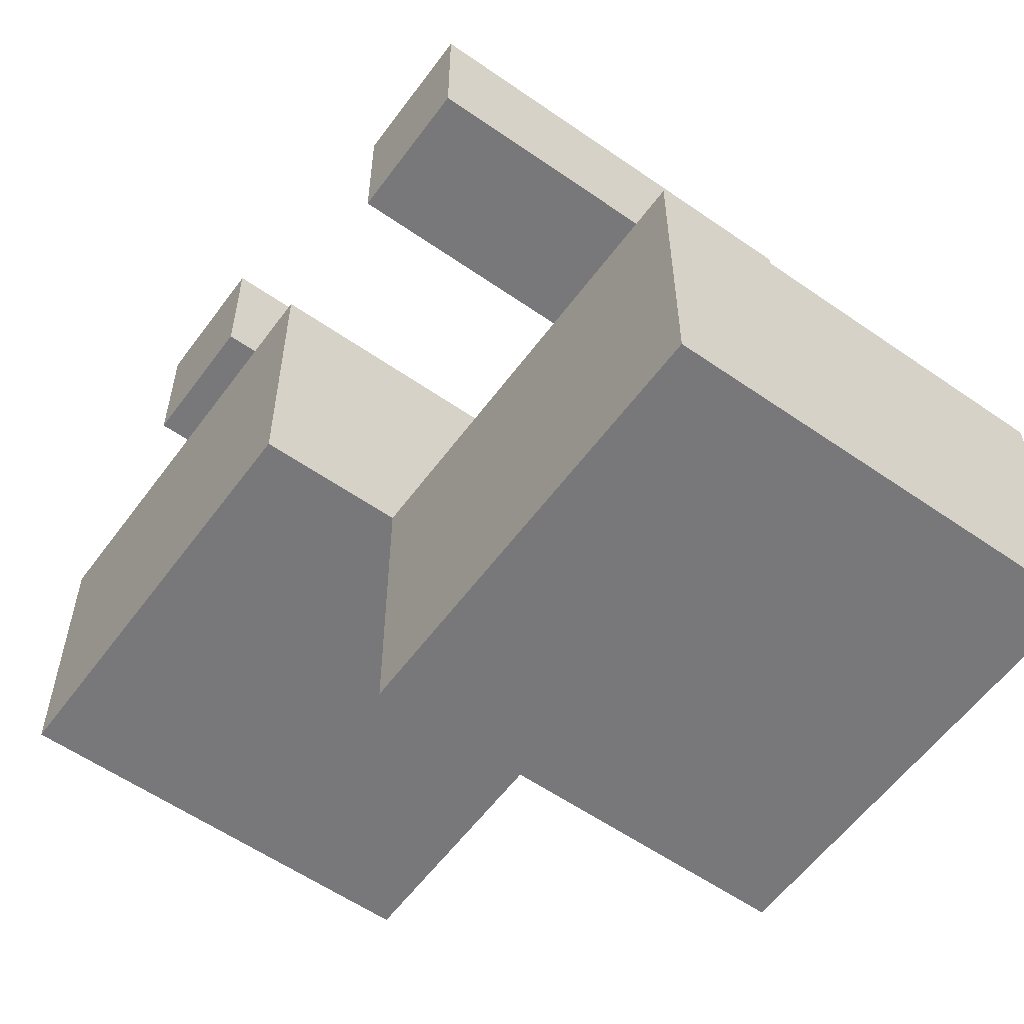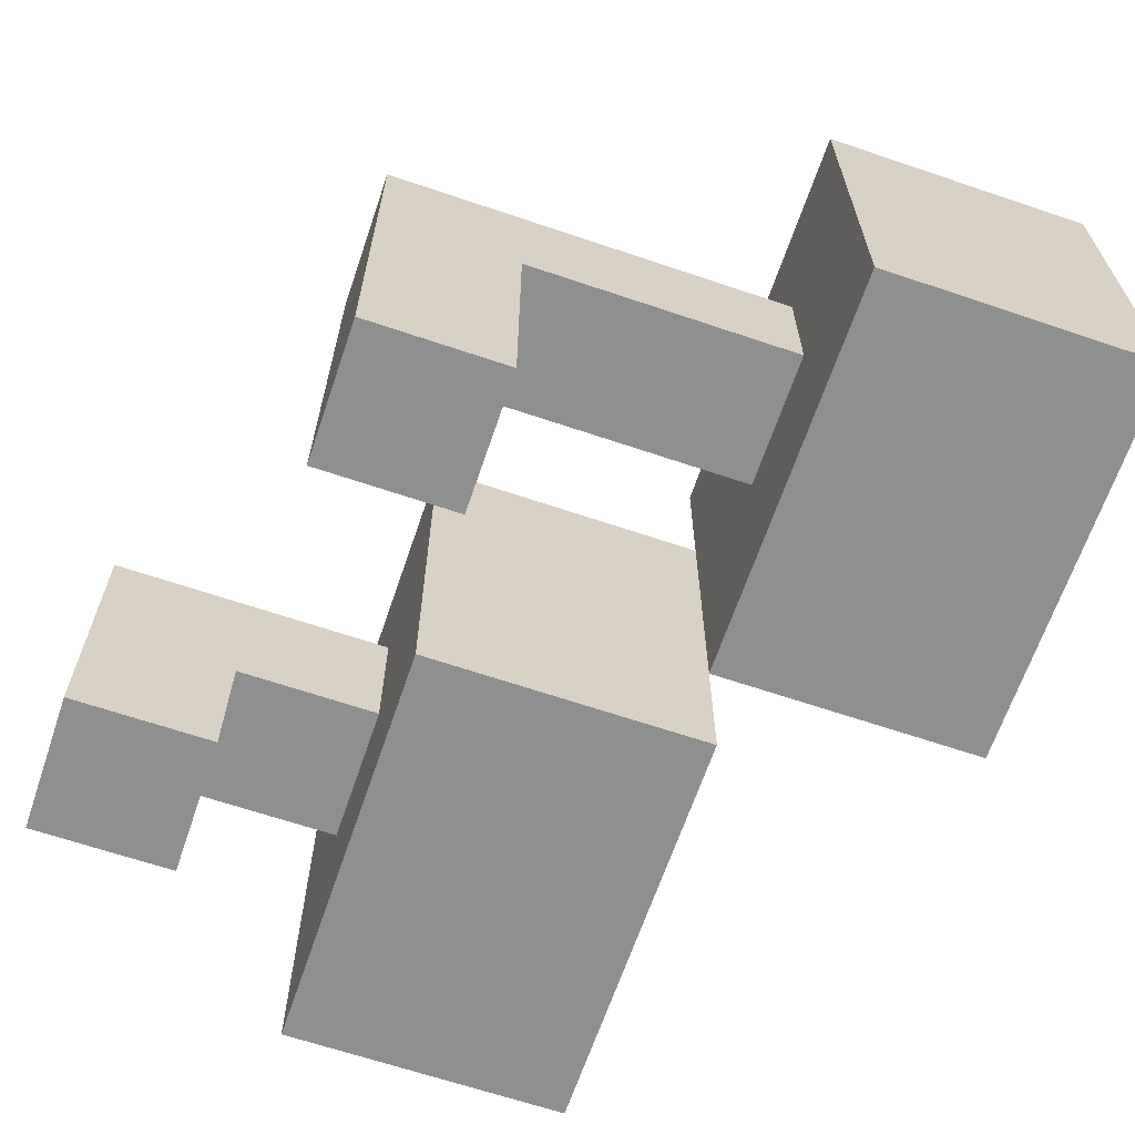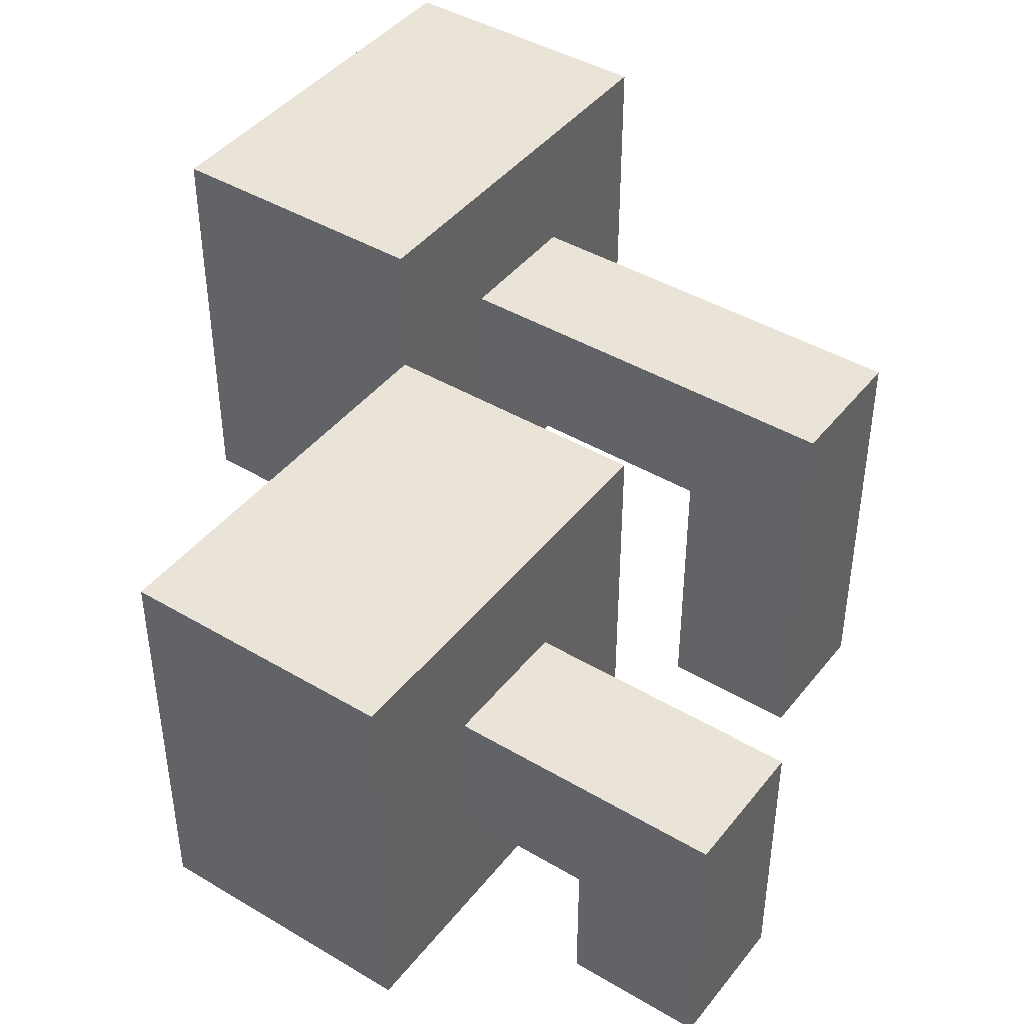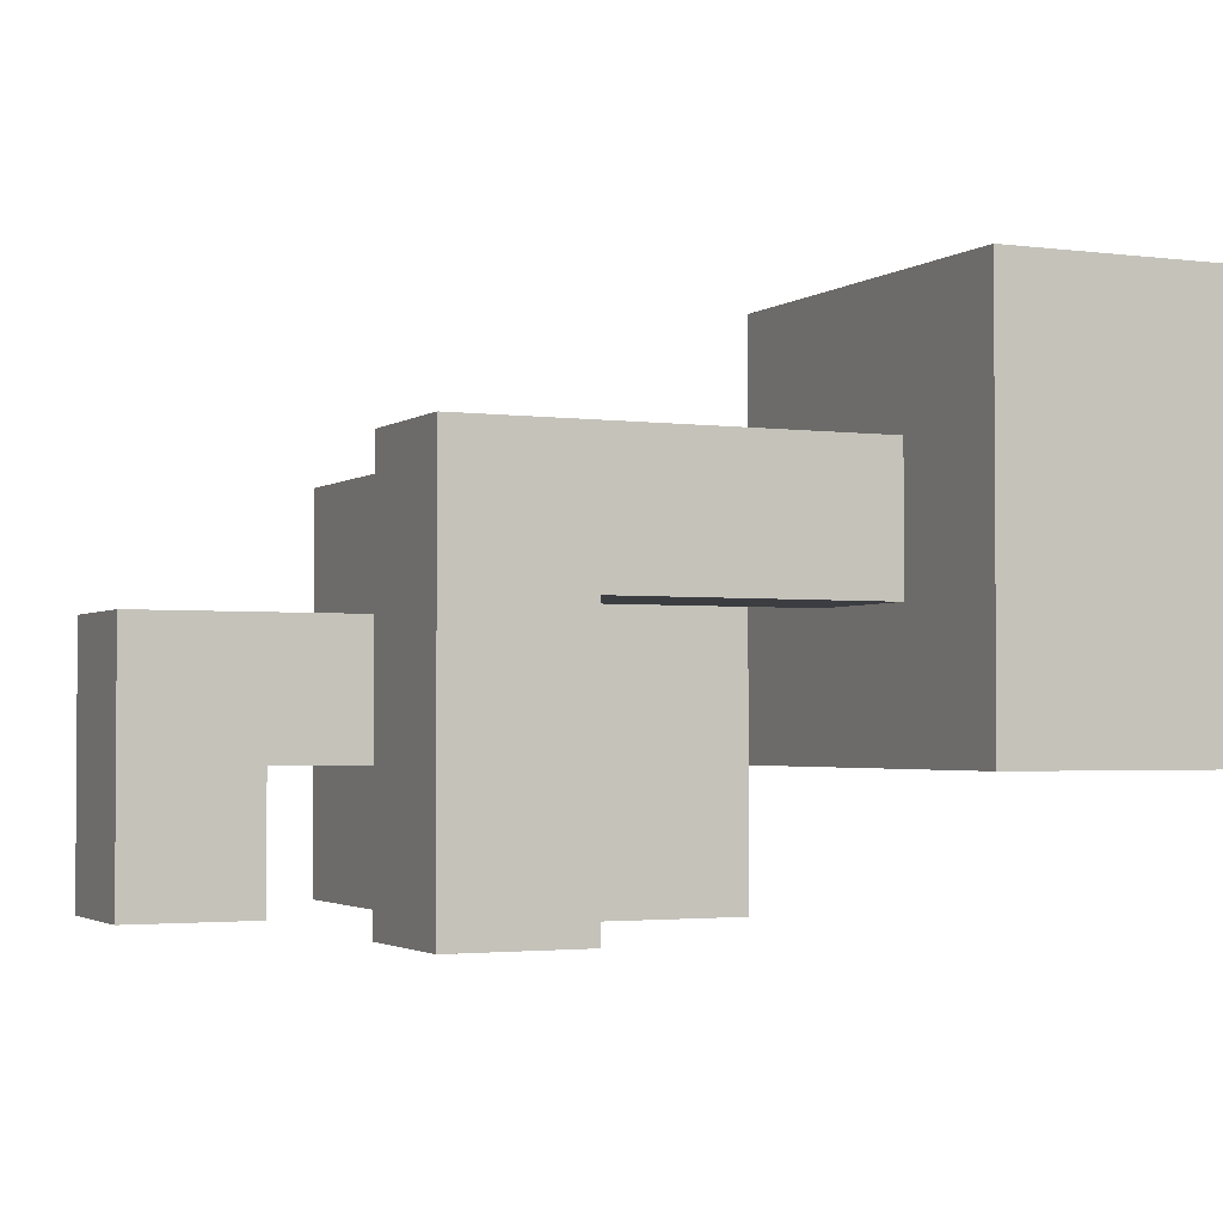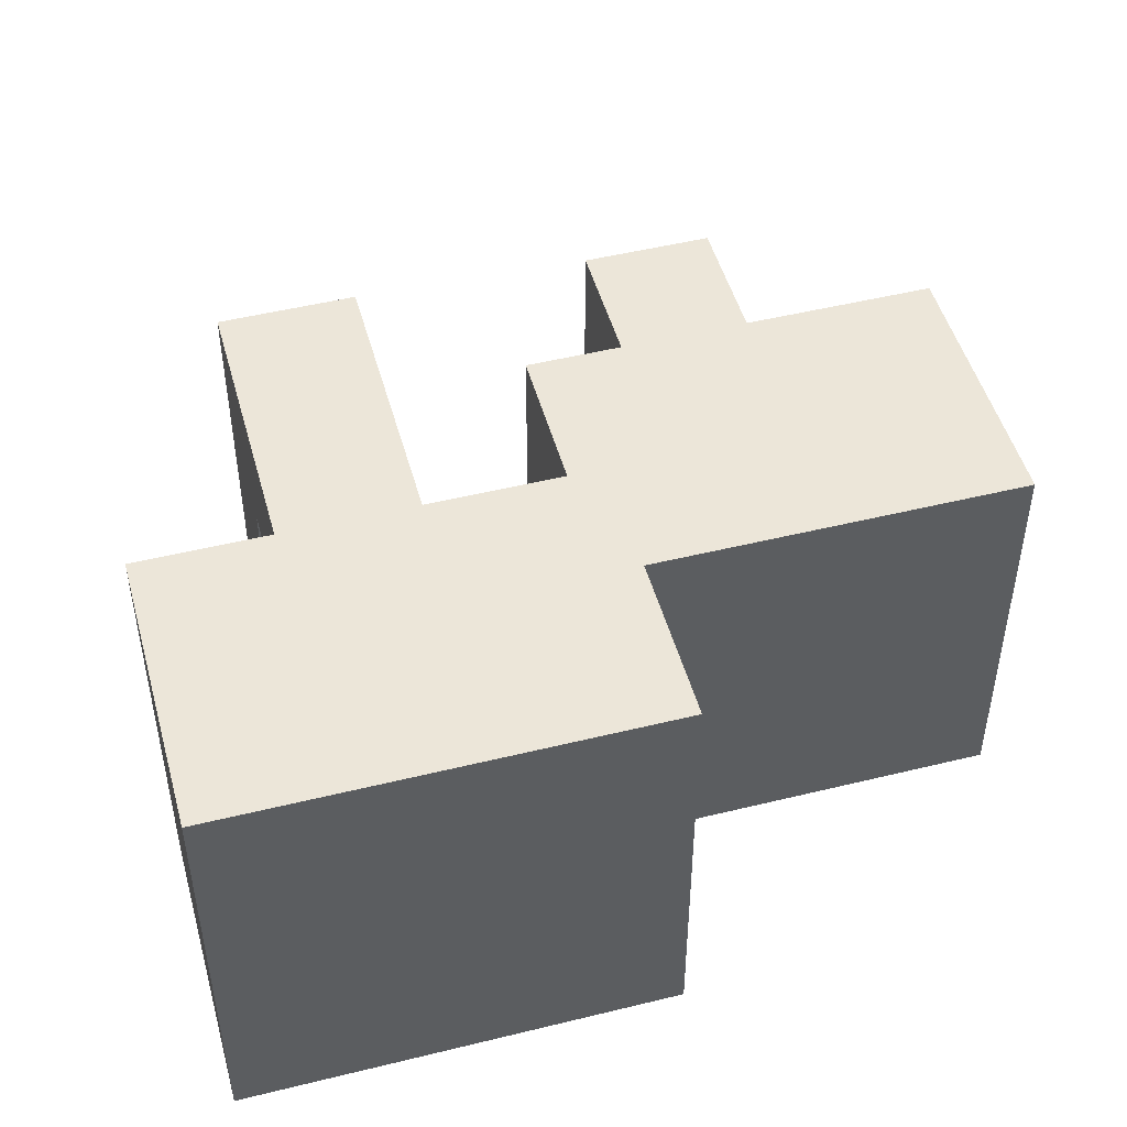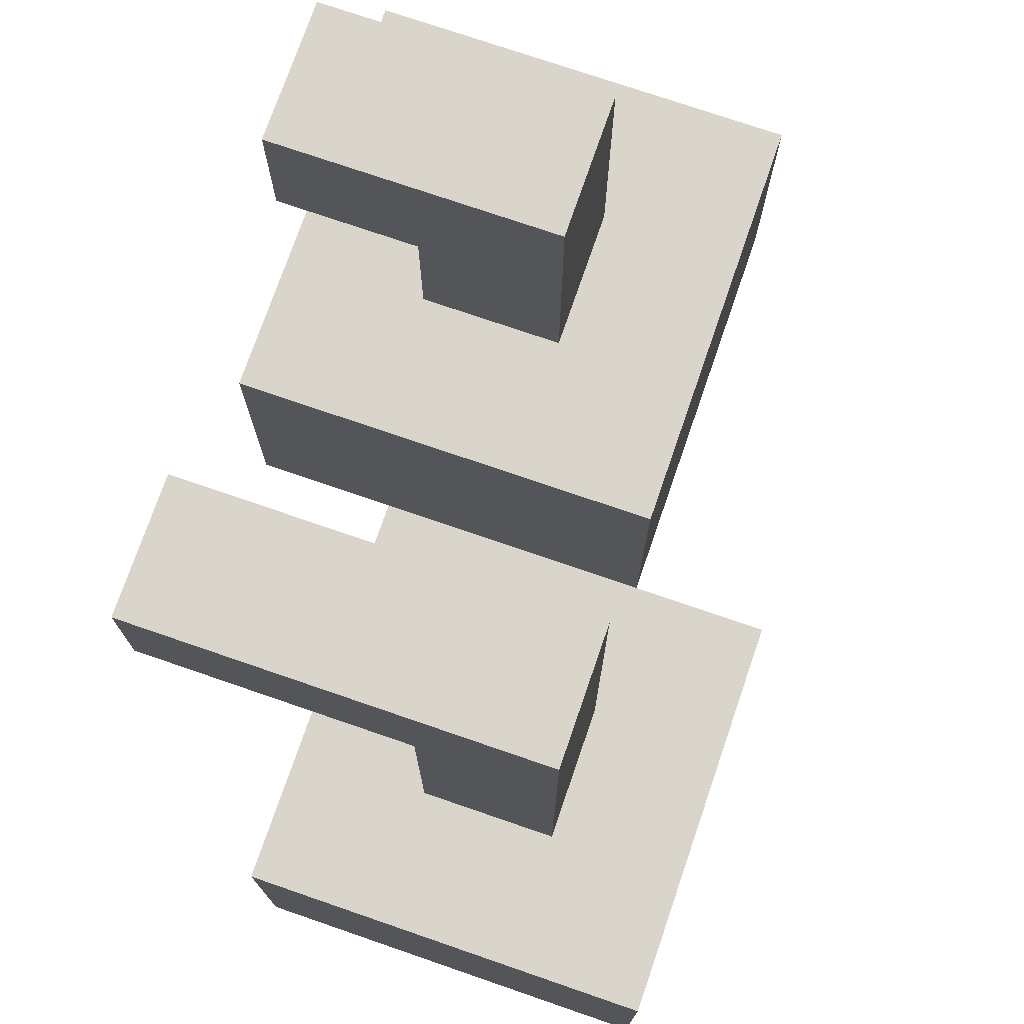
<metadata>
{"format":"obj","ext":"obj","renderer":"f3d","projection":"perspective","resolution":1024,"background":"white","views":[{"elev":-57.6,"azim":54.1,"up":"+Z"},{"elev":-65.4,"azim":71.2,"up":"+Y"},{"elev":43.0,"azim":-54.8,"up":"+Y"},{"elev":-2.4,"azim":65.0,"up":"+Y"},{"elev":48.8,"azim":164.7,"up":"+Y"},{"elev":74.7,"azim":109.0,"up":"+Z"}]}
</metadata>
<code>
o
v -0.3 0 0
v -0.3 0 -0.1
v -0.3 0 -0.2
v -0.3 0.1 0
v -0.3 0.1 -0.1
v -0.3 0.2 0
v -0.3 0.2 -0.1
v -0.3 0.3 0
v -0.3 0.3 -0.1
v -0.3 0.3 -0.2
v -0.2 0 0.2
v -0.2 0 0.1
v -0.2 0.1 0.1
v -0.2 0.1 0
v -0.2 0.2 0.2
v -0.2 0.2 0
v 0 0.1 -0.2
v 0 0.1 -0.3
v 0 0.1 -0.4
v 0 0.2 -0.2
v 0 0.2 -0.3
v 0 0.2 -0.4
v 0 0.3 -0.2
v 0 0.4 -0.2
v 0 0.4 -0.4
v 0.1 0 0.1
v 0.1 0 0
v 0.1 0.2 0
v 0.1 0.2 -0.2
v 0.1 0.3 0.1
v 0.1 0.3 -0.2
v -0.1 0 0.2
v -0.1 0 0.1
v -0.1 0.1 0.1
v -0.1 0.1 0
v -0.1 0.2 0.2
v -0.1 0.2 0
v 0 0 0
v 0 0 -0.1
v 0 0 -0.2
v 0 0.1 0
v 0 0.1 -0.1
v 0 0.1 -0.2
v 0 0.2 -0.1
v 0 0.2 -0.2
v 0 0.3 0
v 0 0.3 -0.1
v 0 0.3 -0.2
v 0.2 0 0.1
v 0.2 0 0
v 0.2 0.2 0
v 0.2 0.2 -0.2
v 0.2 0.3 0.1
v 0.2 0.3 -0.2
v 0.3 0.1 -0.2
v 0.3 0.1 -0.4
v 0.3 0.3 -0.3
v 0.3 0.3 -0.4
v 0.3 0.4 -0.2
v 0.3 0.4 -0.3
v 0.3 0.4 -0.4
v -0.2 0 0.2
v -0.2 0.2 0.2
v -0.1 0 0.2
v -0.1 0.2 0.2
v 0.1 0 0.1
v 0.1 0.3 0.1
v 0.2 0 0.1
v 0.2 0.3 0.1
v -0.3 0 0
v -0.3 0.1 0
v -0.3 0.2 0
v -0.3 0.3 0
v -0.2 0 0
v -0.2 0.1 0
v -0.2 0.2 0
v -0.2 0.3 0
v -0.1 0 0
v -0.1 0.1 0
v -0.1 0.2 0
v 0 0 0
v 0 0.1 0
v 0 0.3 0
v 0 0.1 -0.2
v 0 0.2 -0.2
v 0 0.3 -0.2
v 0 0.4 -0.2
v 0.1 0.2 -0.2
v 0.1 0.3 -0.2
v 0.2 0.2 -0.2
v 0.2 0.3 -0.2
v 0.3 0.1 -0.2
v 0.3 0.4 -0.2
v -0.2 0 0.1
v -0.2 0.1 0.1
v -0.1 0 0.1
v -0.1 0.1 0.1
v 0.1 0 0
v 0.1 0.2 0
v 0.2 0 0
v 0.2 0.2 0
v -0.3 0 -0.2
v -0.3 0.3 -0.2
v -0.1 0.2 -0.2
v -0.1 0.3 -0.2
v 0 0 -0.2
v 0 0.1 -0.2
v 0 0.2 -0.2
v 0 0.3 -0.2
v 0 0.1 -0.4
v 0 0.2 -0.4
v 0 0.4 -0.4
v 0.1 0.1 -0.4
v 0.1 0.2 -0.4
v 0.2 0.3 -0.4
v 0.2 0.4 -0.4
v 0.3 0.1 -0.4
v 0.3 0.3 -0.4
v 0.3 0.4 -0.4
v -0.2 0 0.2
v -0.1 0 0.2
v -0.2 0 0.1
v -0.1 0 0.1
v 0.1 0 0.1
v 0.2 0 0.1
v -0.3 0 0
v -0.2 0 0
v -0.1 0 0
v 0 0 0
v 0.1 0 0
v 0.2 0 0
v -0.3 0 -0.1
v -0.2 0 -0.1
v -0.1 0 -0.1
v 0 0 -0.1
v -0.3 0 -0.2
v 0 0 -0.2
v -0.2 0.1 0.1
v -0.1 0.1 0.1
v -0.2 0.1 0
v -0.1 0.1 0
v 0 0.1 -0.2
v 0.3 0.1 -0.2
v 0 0.1 -0.3
v 0.1 0.1 -0.3
v 0 0.1 -0.4
v 0.1 0.1 -0.4
v 0.3 0.1 -0.4
v 0.1 0.2 0
v 0.2 0.2 0
v 0.1 0.2 -0.2
v 0.2 0.2 -0.2
v -0.2 0.2 0.2
v -0.1 0.2 0.2
v -0.2 0.2 0
v -0.1 0.2 0
v 0.1 0.3 0.1
v 0.2 0.3 0.1
v -0.3 0.3 0
v -0.2 0.3 0
v 0 0.3 0
v -0.3 0.3 -0.1
v -0.2 0.3 -0.1
v -0.1 0.3 -0.1
v 0 0.3 -0.1
v -0.3 0.3 -0.2
v -0.1 0.3 -0.2
v 0 0.3 -0.2
v 0.1 0.3 -0.2
v 0.2 0.3 -0.2
v 0 0.4 -0.2
v 0.3 0.4 -0.2
v 0.2 0.4 -0.3
v 0.3 0.4 -0.3
v 0 0.4 -0.4
v 0.2 0.4 -0.4
v 0.3 0.4 -0.4
f 4 2 1
f 5 3 2
f 5 2 4
f 6 5 4
f 7 3 5
f 7 5 6
f 8 7 6
f 9 3 7
f 9 7 8
f 10 3 9
f 13 12 11
f 15 13 11
f 15 14 13
f 16 14 15
f 20 18 17
f 21 19 18
f 21 18 20
f 22 19 21
f 23 21 20
f 23 22 21
f 24 22 23
f 25 22 24
f 28 27 26
f 30 28 26
f 30 29 28
f 31 29 30
f 32 33 34
f 32 34 36
f 34 35 36
f 36 35 37
f 38 39 41
f 39 40 42
f 41 39 42
f 42 40 43
f 41 42 44
f 42 43 44
f 44 43 45
f 41 44 46
f 44 45 47
f 46 44 47
f 47 45 48
f 49 50 51
f 49 51 53
f 51 52 53
f 53 52 54
f 55 56 57
f 57 56 58
f 55 57 59
f 57 58 60
f 59 57 60
f 60 58 61
f 64 63 62
f 65 63 64
f 68 67 66
f 69 67 68
f 74 71 70
f 75 72 71
f 75 71 74
f 76 73 72
f 76 72 75
f 77 73 76
f 78 75 74
f 79 75 78
f 80 77 76
f 81 79 78
f 82 80 79
f 82 79 81
f 83 77 80
f 83 80 82
f 88 85 84
f 88 87 86
f 88 86 85
f 89 87 88
f 90 88 84
f 91 87 89
f 92 90 84
f 92 91 90
f 93 87 91
f 93 91 92
f 94 95 96
f 96 95 97
f 98 99 100
f 100 99 101
f 102 103 104
f 104 103 105
f 102 104 106
f 106 104 107
f 104 105 108
f 107 104 108
f 108 105 109
f 110 111 113
f 111 112 114
f 113 111 114
f 113 114 115
f 114 112 115
f 115 112 116
f 113 115 117
f 115 116 118
f 117 115 118
f 118 116 119
f 122 121 120
f 123 121 122
f 130 125 124
f 131 125 130
f 132 127 126
f 133 128 127
f 133 127 132
f 134 129 128
f 134 128 133
f 135 129 134
f 136 133 132
f 136 134 133
f 136 135 134
f 137 135 136
f 140 139 138
f 141 139 140
f 144 143 142
f 145 143 144
f 146 145 144
f 147 143 145
f 147 145 146
f 148 143 147
f 151 150 149
f 152 150 151
f 153 154 155
f 155 154 156
f 159 160 162
f 160 161 163
f 162 160 163
f 163 161 164
f 164 161 165
f 162 163 166
f 163 164 166
f 164 165 167
f 166 164 167
f 167 165 168
f 157 158 169
f 169 158 170
f 171 172 173
f 173 172 174
f 171 173 175
f 173 174 176
f 175 173 176
f 176 174 177

</code>
